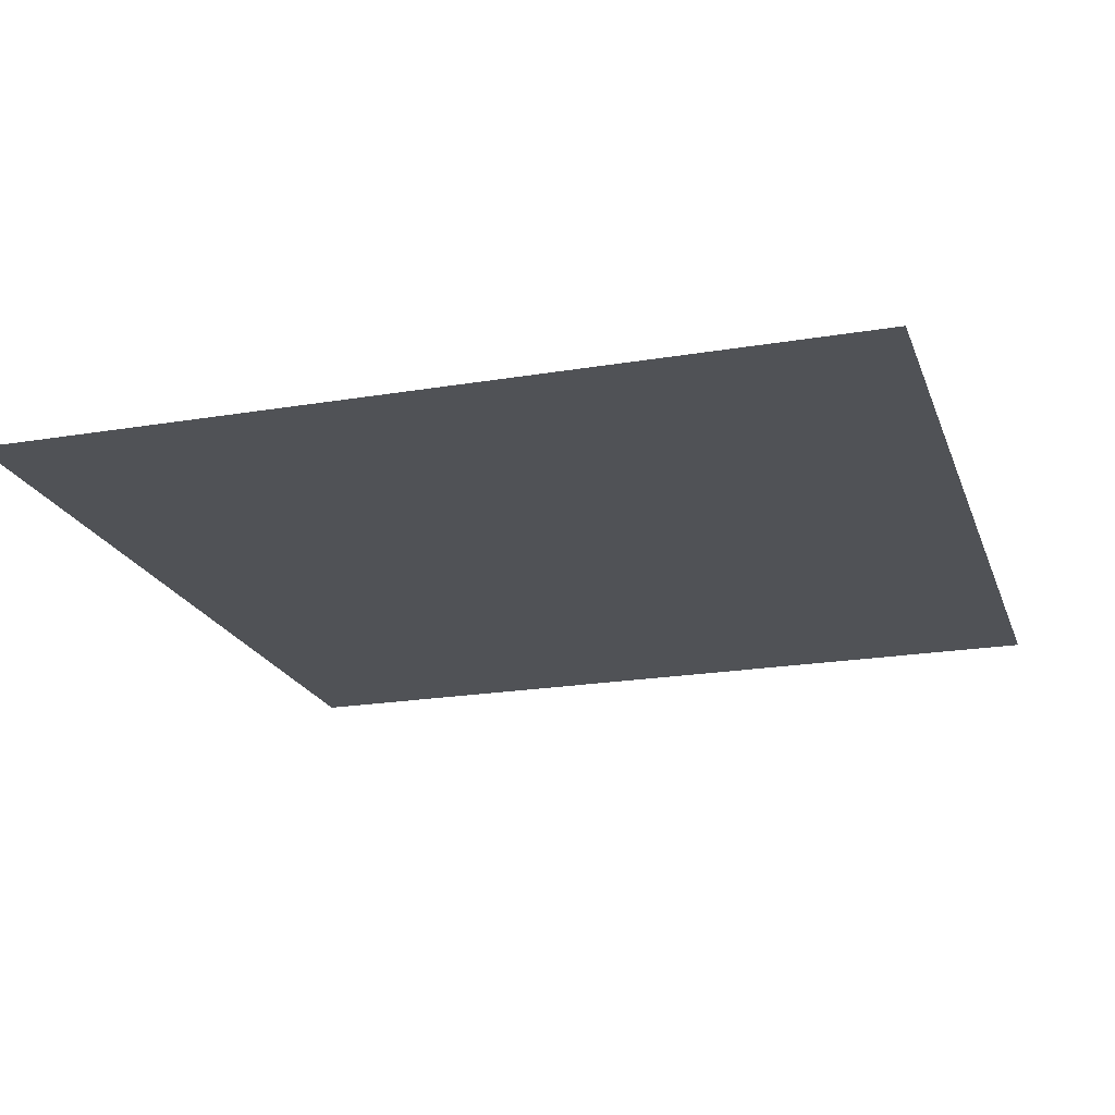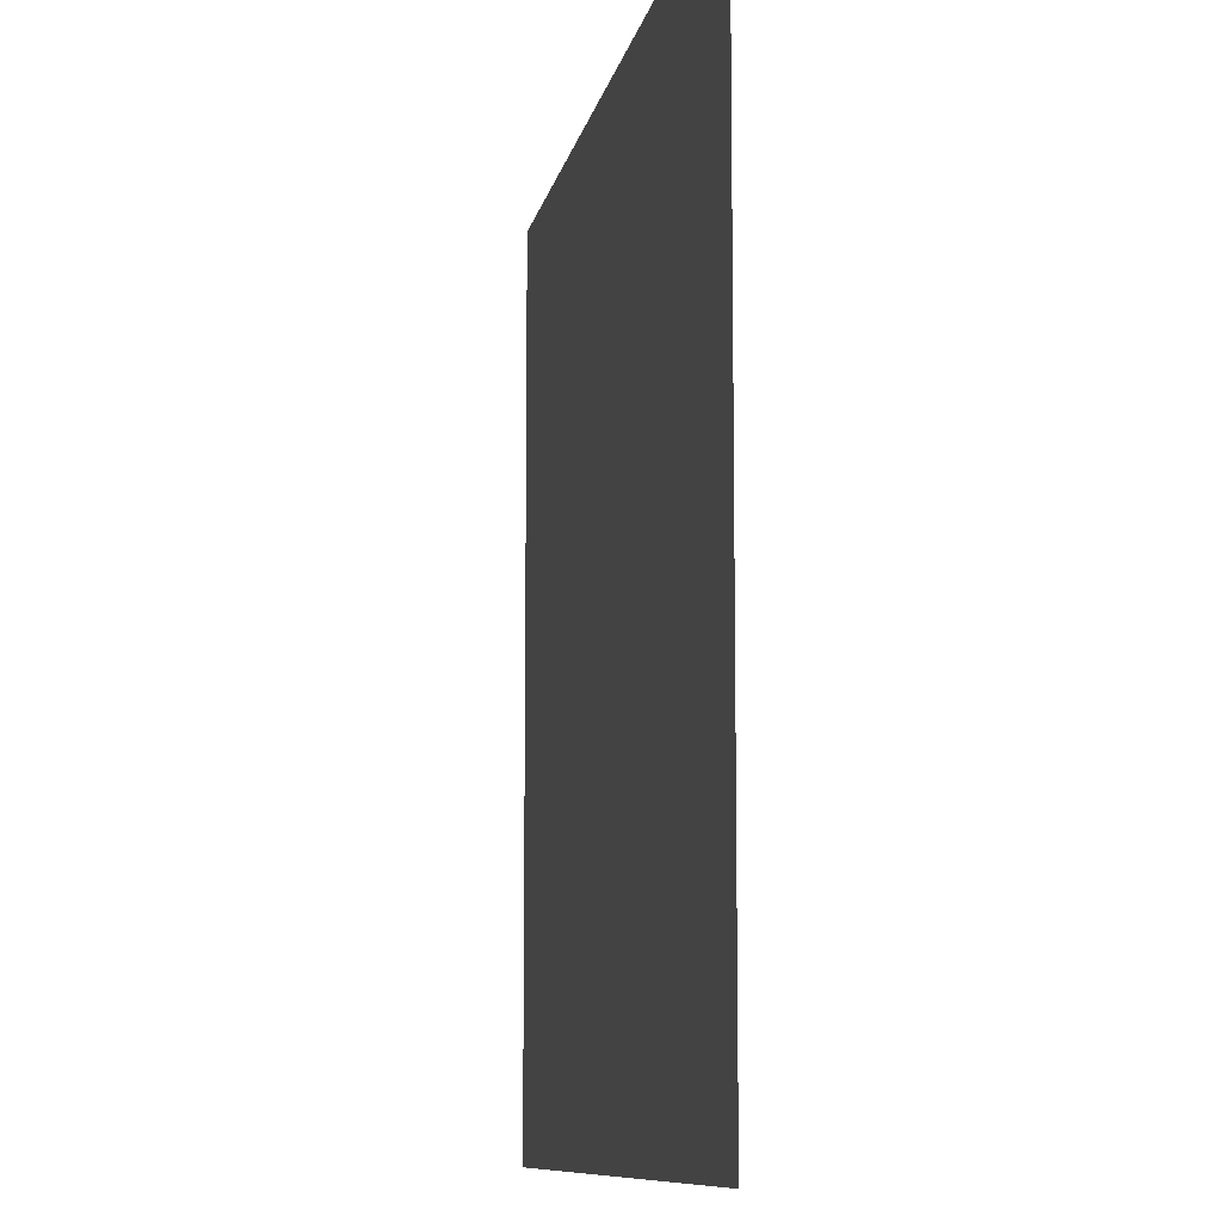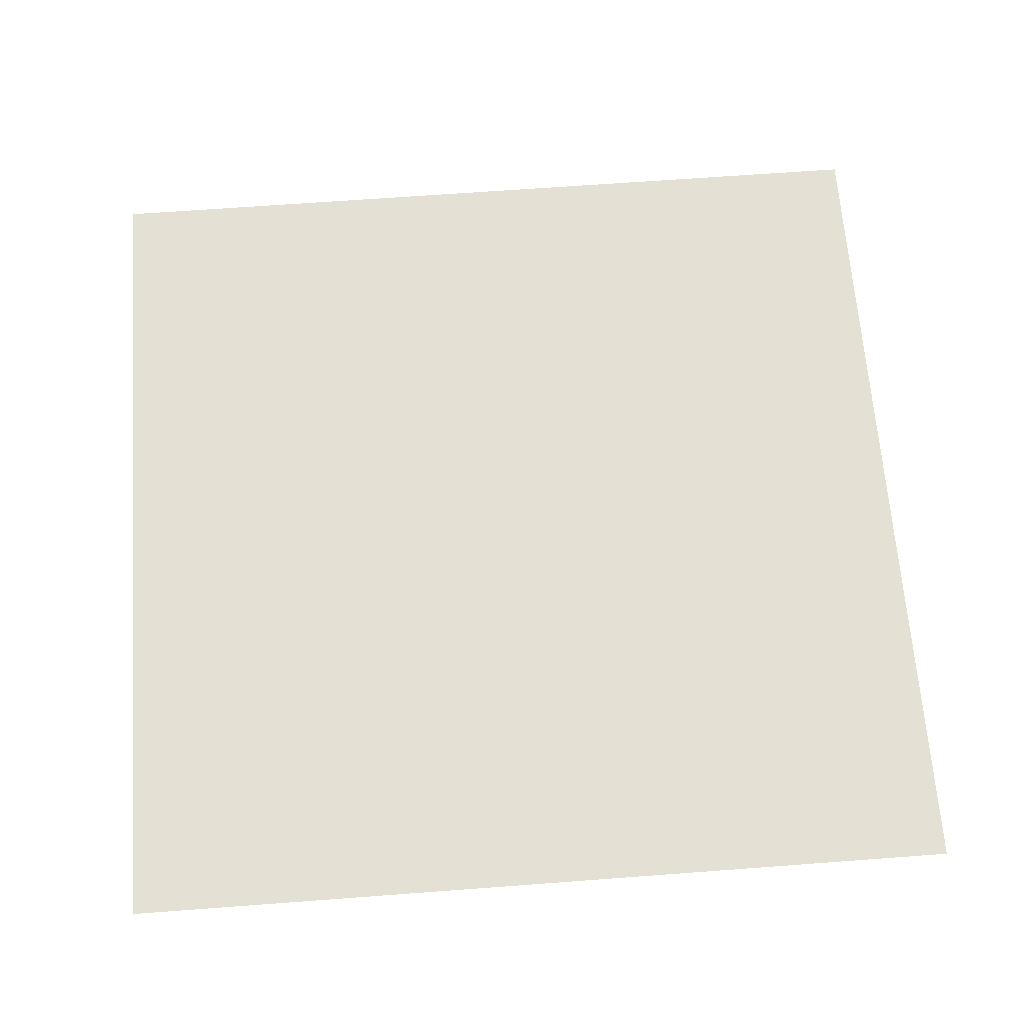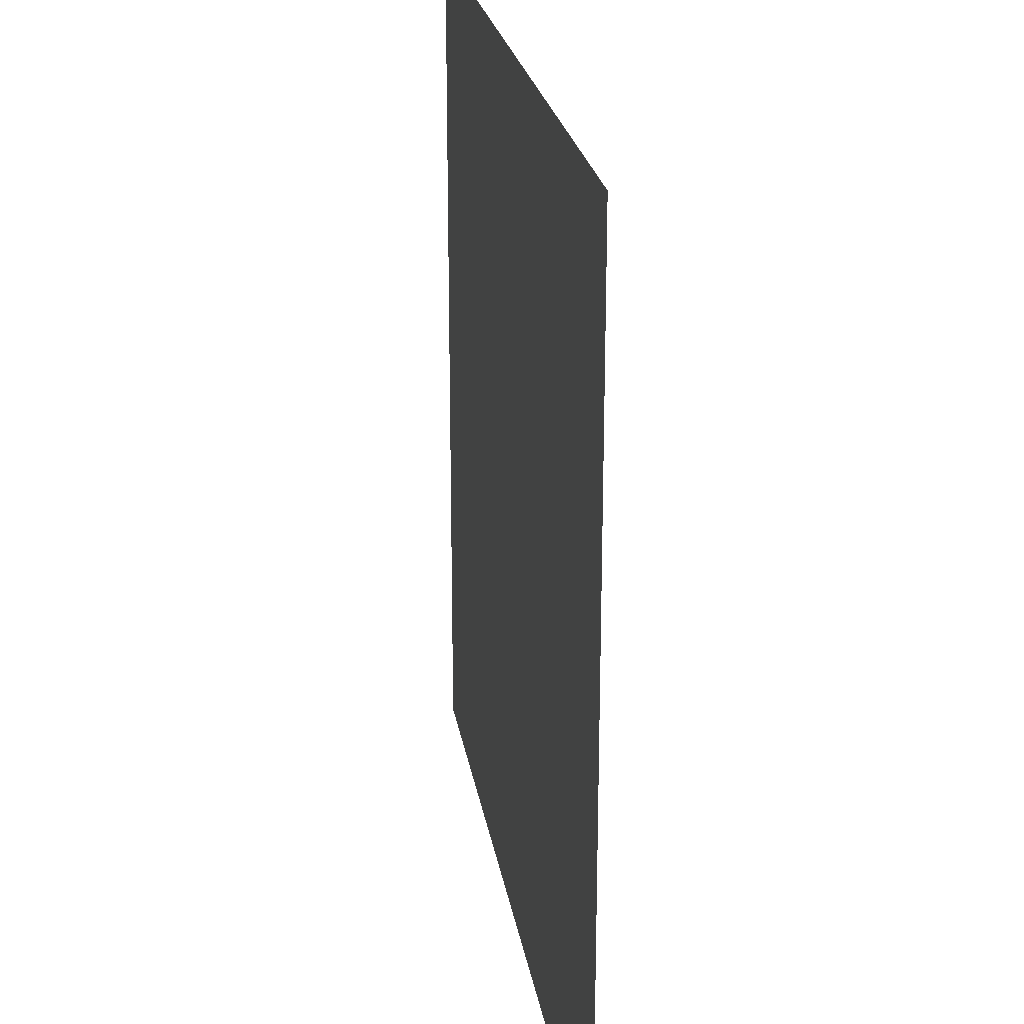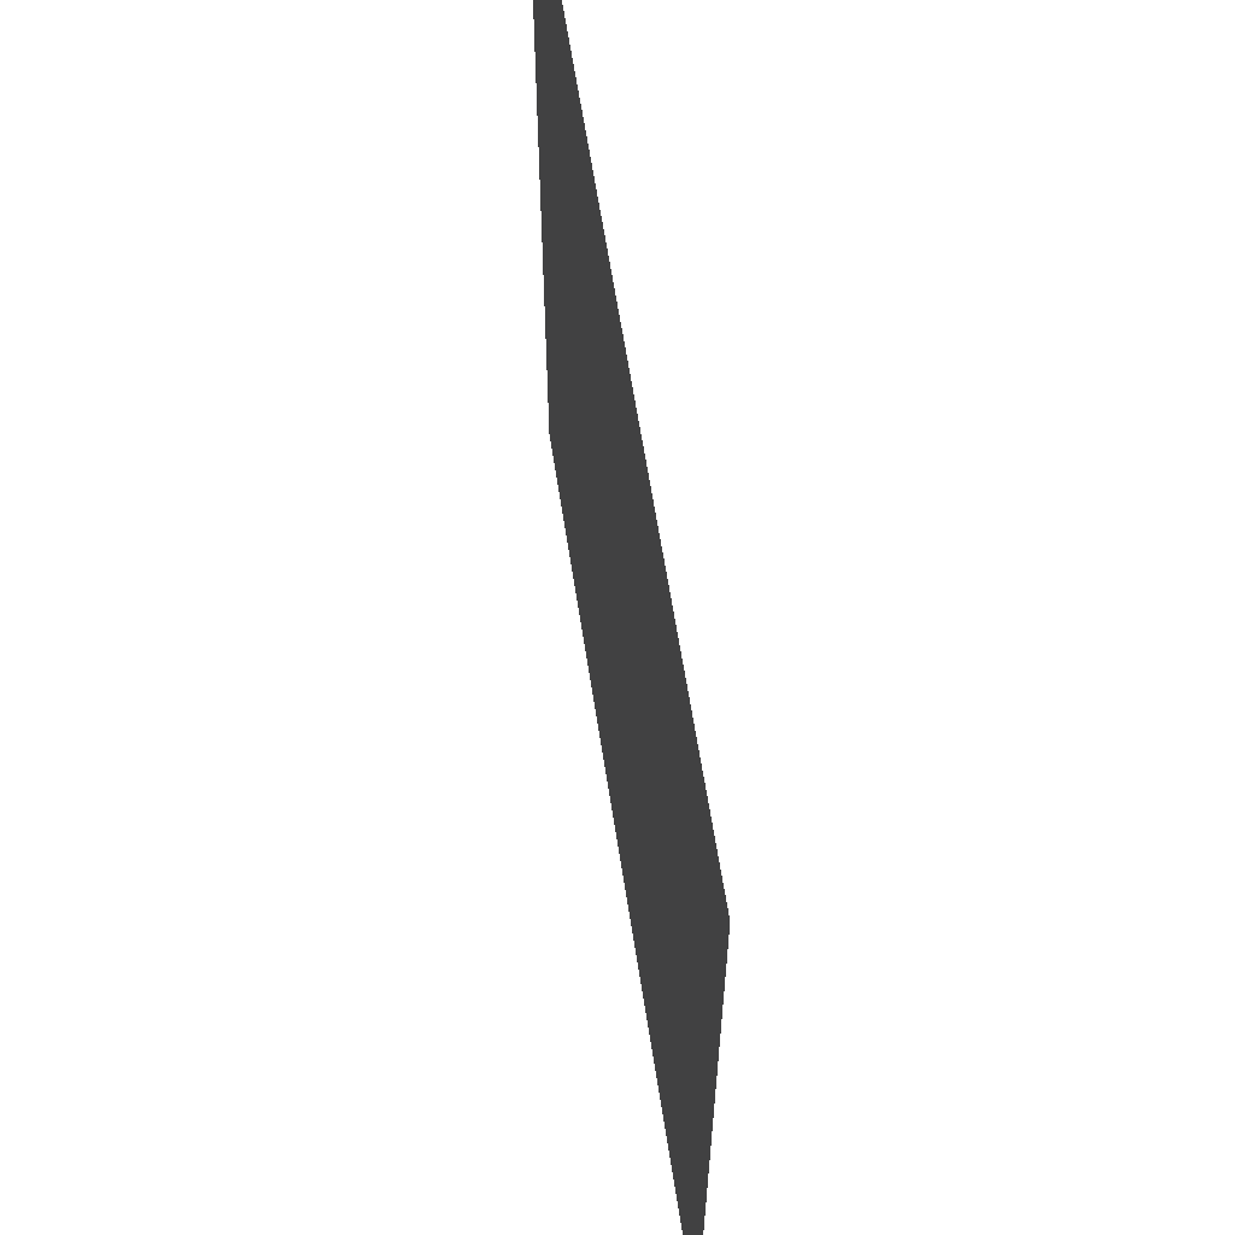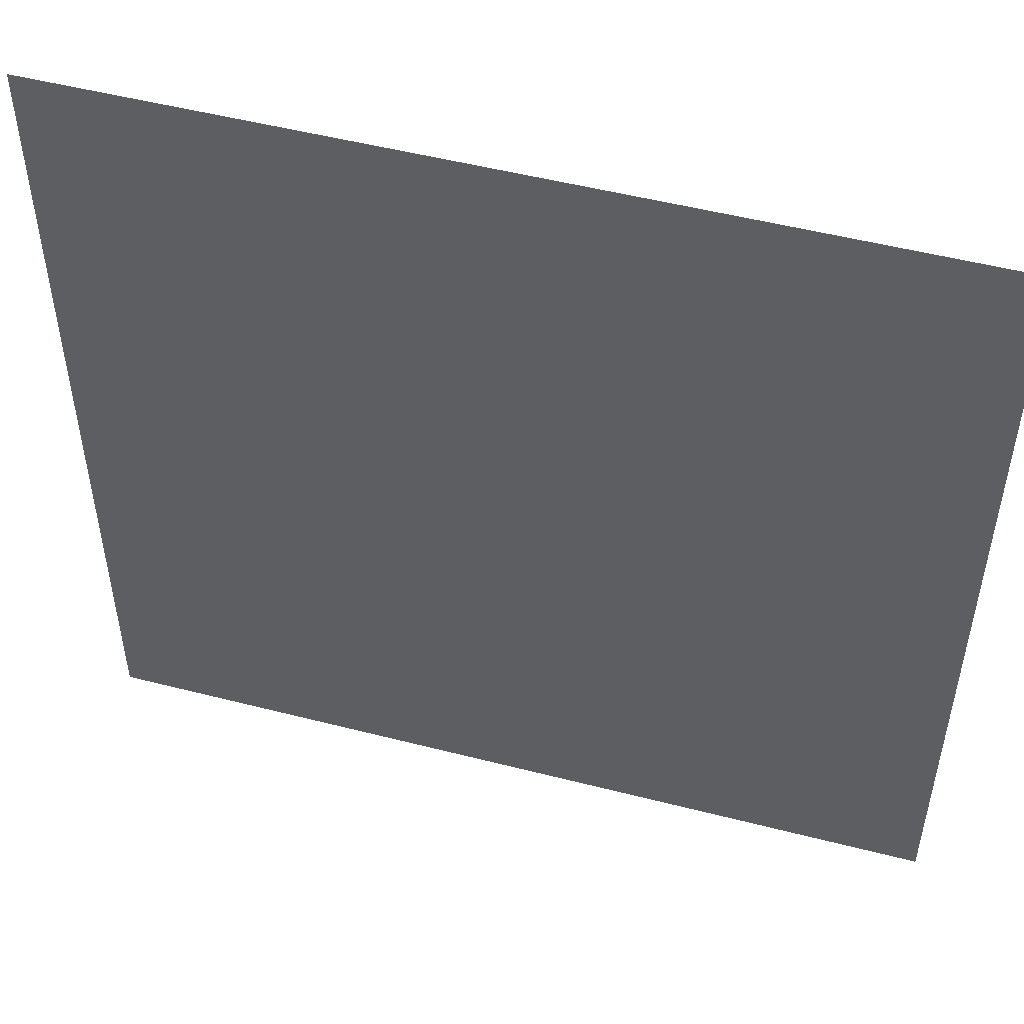
<metadata>
{"format":"obj","ext":"obj","renderer":"f3d","projection":"perspective","resolution":1024,"background":"white","views":[{"elev":-20.8,"azim":106.9,"up":"+Z"},{"elev":-9.5,"azim":-100.5,"up":"+Y"},{"elev":66.0,"azim":-94.3,"up":"+Z"},{"elev":23.4,"azim":81.0,"up":"+Y"},{"elev":62.2,"azim":81.3,"up":"+Y"},{"elev":51.3,"azim":15.6,"up":"+Y"}]}
</metadata>
<code>
o Plane
v 1 1 -1
v 1 -1 -1
v -1 1 -1
v -1 -1 -1
f 1 3 4 2

</code>
